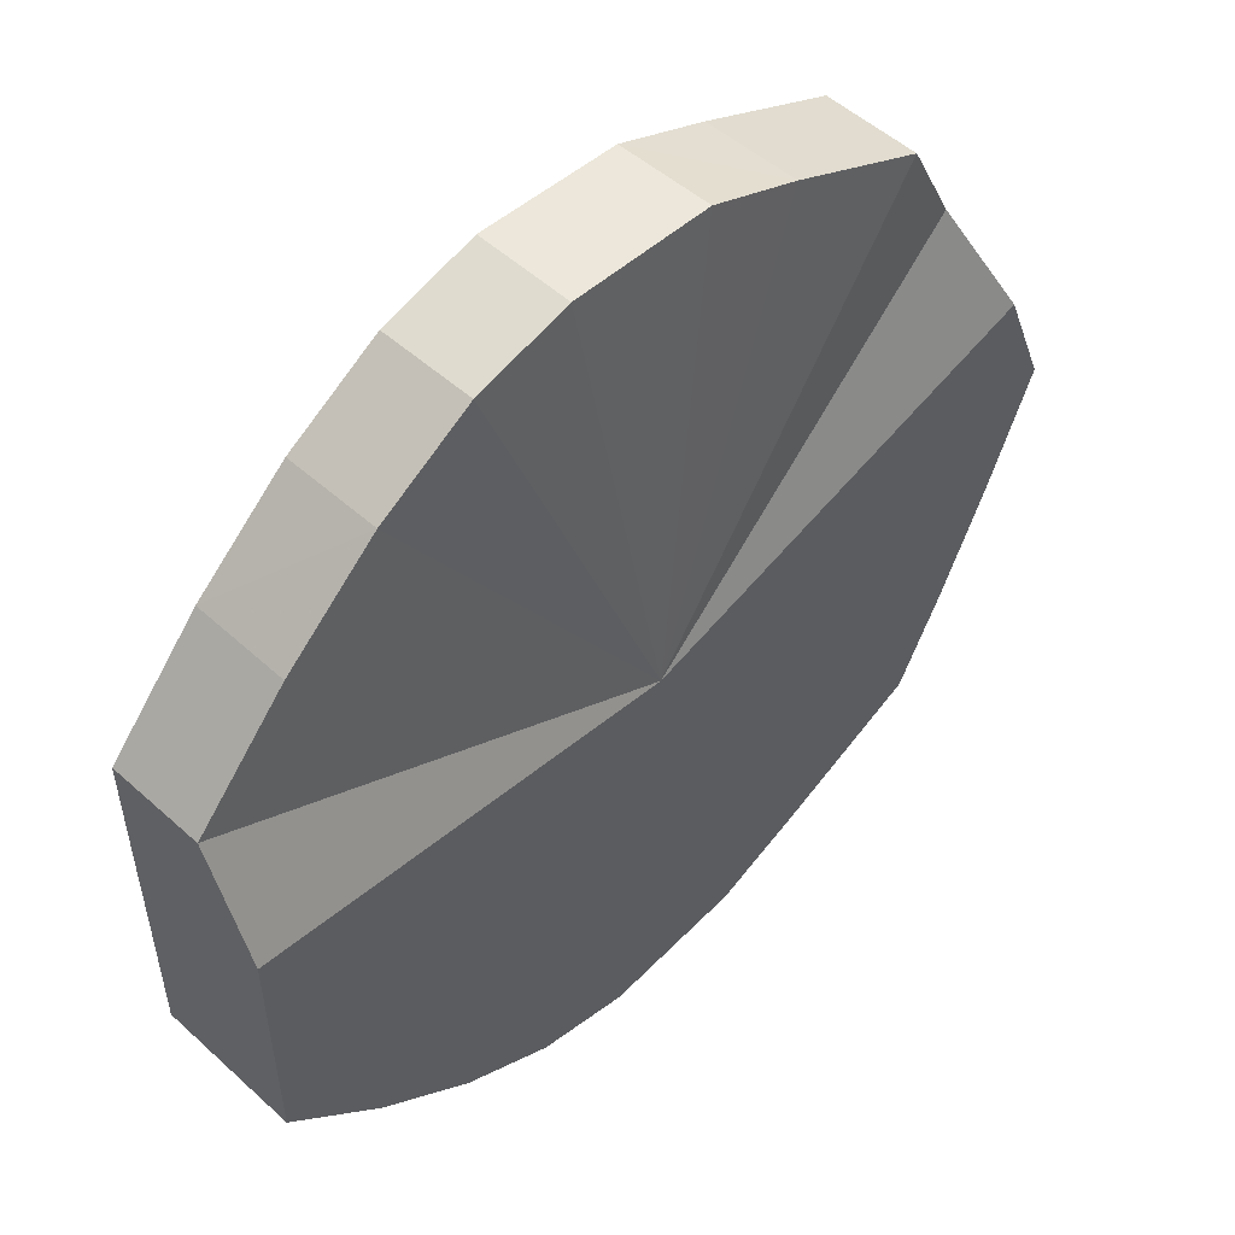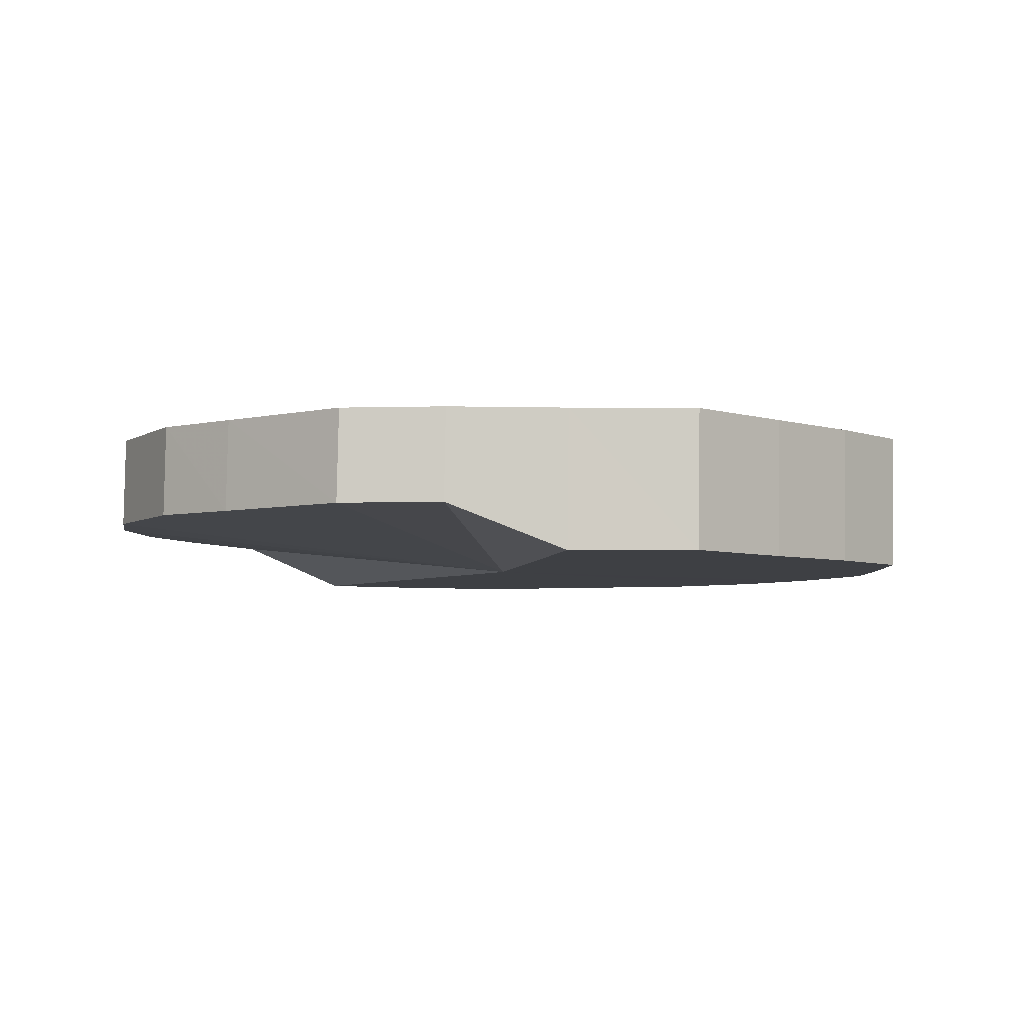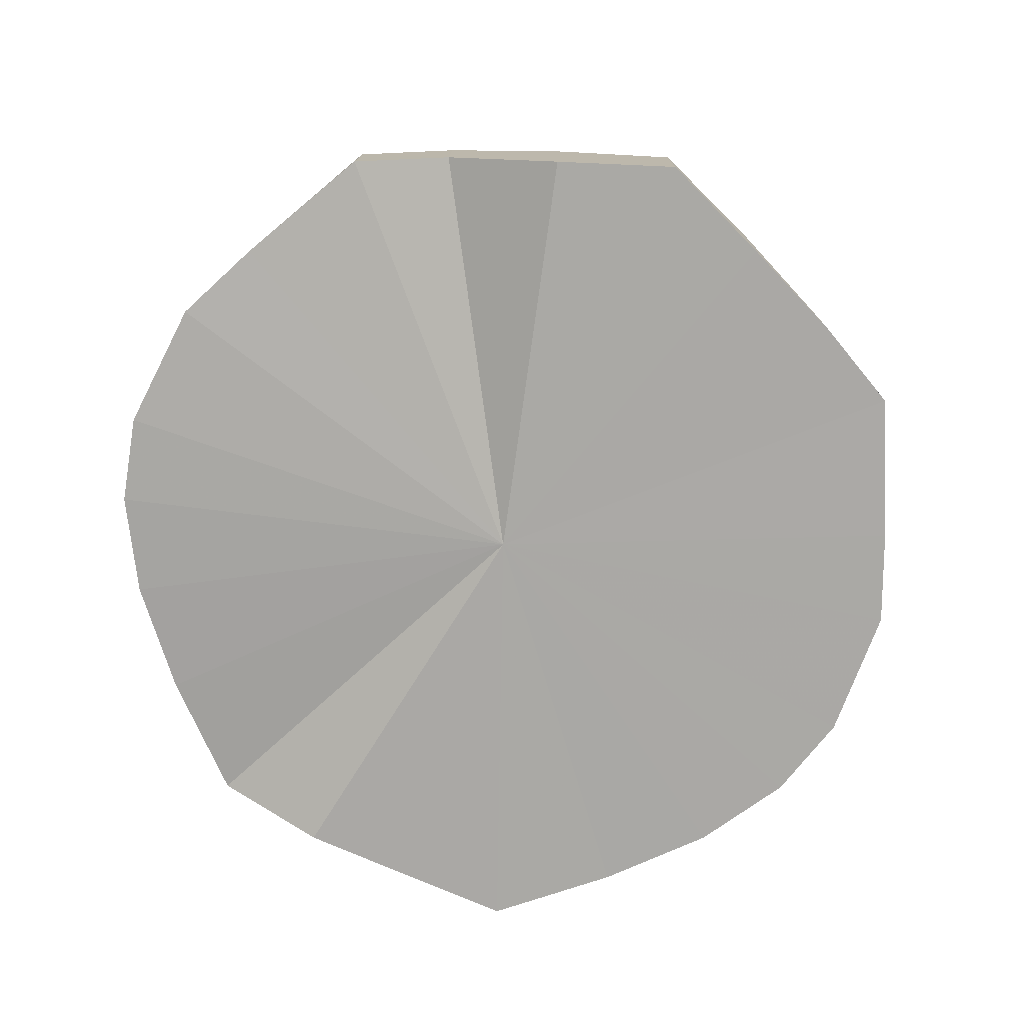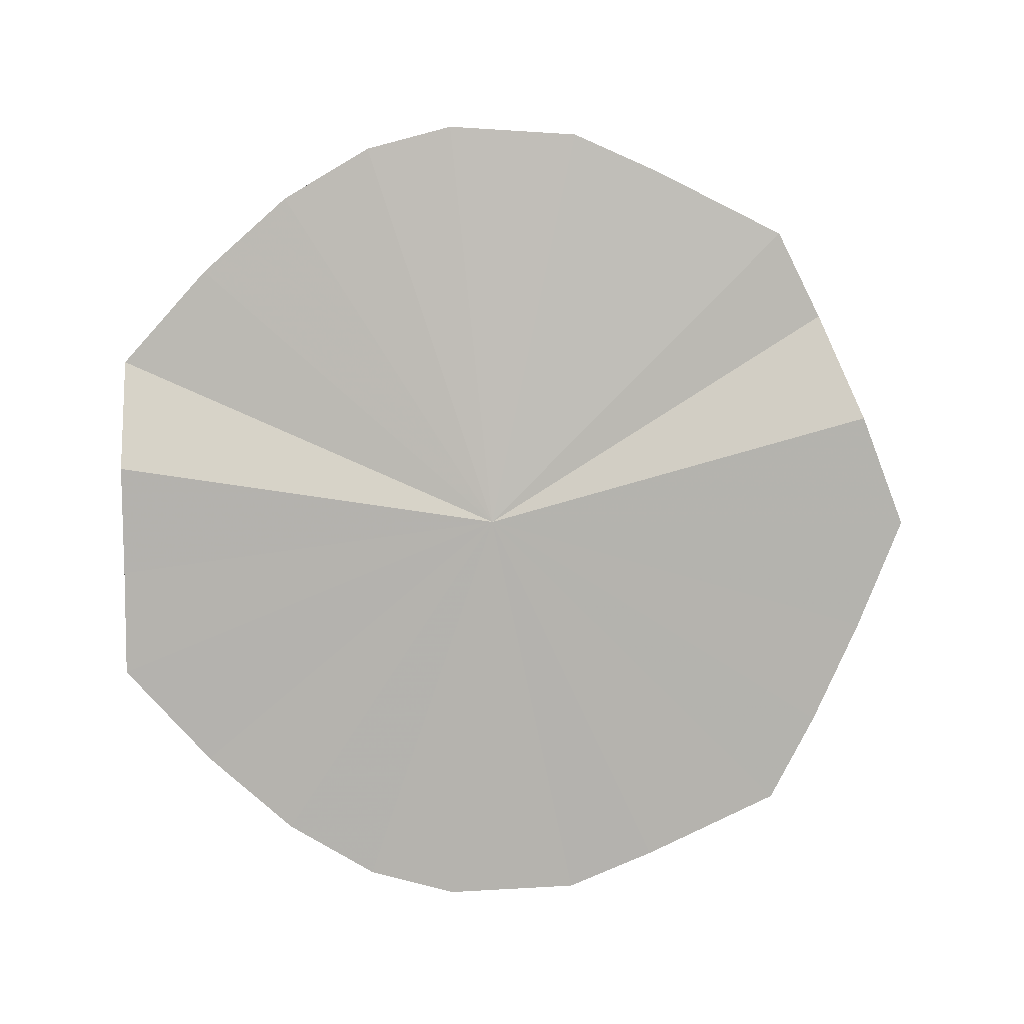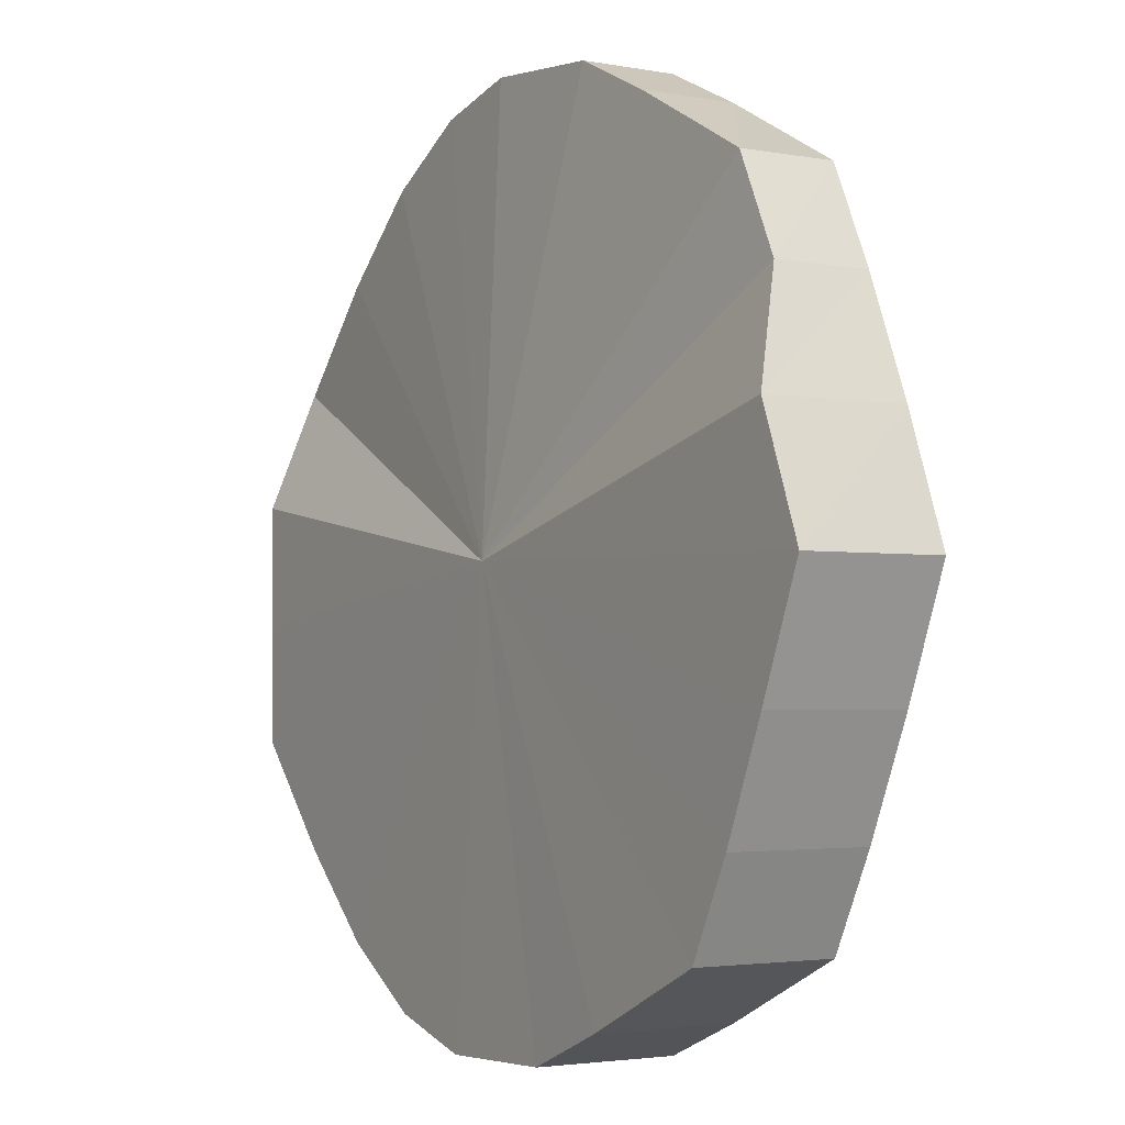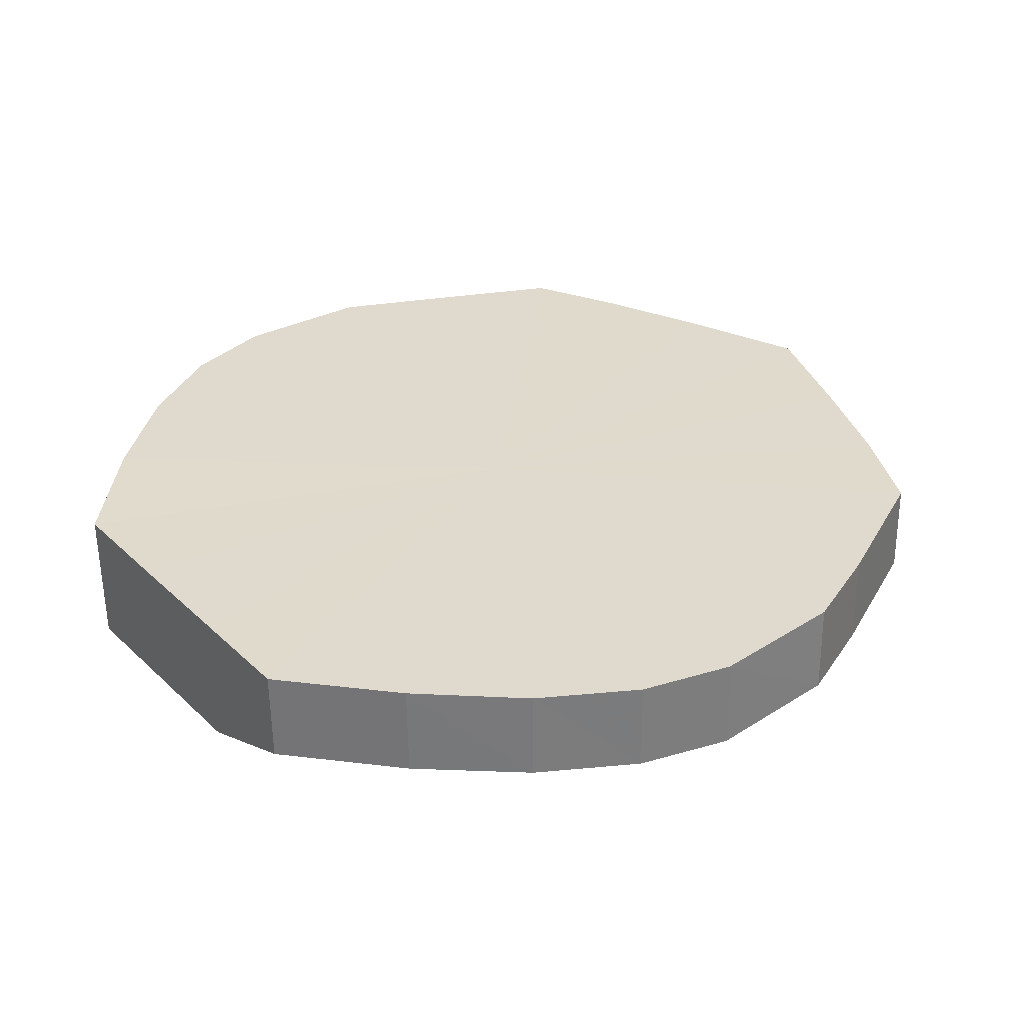
<metadata>
{"format":"obj","ext":"obj","renderer":"f3d","projection":"perspective","resolution":1024,"background":"white","views":[{"elev":52.9,"azim":-45.5,"up":"+Z"},{"elev":-4.6,"azim":65.6,"up":"+Y"},{"elev":-75.3,"azim":66.2,"up":"+Y"},{"elev":-79.9,"azim":-0.1,"up":"+Y"},{"elev":-1.1,"azim":58.0,"up":"+Z"},{"elev":32.8,"azim":-38.0,"up":"+Y"}]}
</metadata>
<code>
o 23414
v 2221 1866 8.22
v 2221 1866 8.245
v 2221 1865 8.22
v 2221 1866 8.269
v 2221 1865 8.246
v 2221 1866 8.194
v 2221 1865 8.194
v 2221 1866 8.289
v 2221 1865 8.269
v 2221 1866 8.17
v 2221 1865 8.171
v 2221 1866 8.304
v 2221 1865 8.29
v 2221 1866 8.15
v 2221 1865 8.151
v 2221 1866 8.313
v 2221 1865 8.304
v 2221 1866 8.135
v 2221 1865 8.136
v 2221 1866 8.314
v 2221 1865 8.313
v 2221 1866 8.127
v 2221 1865 8.127
v 2221 1866 8.309
v 2221 1865 8.315
v 2221 1866 8.125
v 2221 1865 8.125
v 2221 1866 8.297
v 2221 1865 8.31
v 2221 1866 8.13
v 2221 1865 8.131
v 2221 1866 8.28
v 2221 1865 8.298
v 2221 1866 8.142
v 2221 1865 8.142
v 2221 1866 8.257
v 2221 1865 8.28
v 2221 1866 8.16
v 2221 1865 8.16
v 2221 1866 8.233
v 2221 1865 8.258
v 2221 1866 8.182
v 2221 1865 8.182
v 2221 1866 8.207
v 2221 1865 8.233
v 2221 1865 8.207
v 2221 1865 8.22
v 2221 1866 8.245
v 2221 1865 8.246
v 2221 1866 8.269
v 2221 1865 8.269
v 2221 1865 8.194
v 2221 1866 8.22
v 2221 1865 8.171
v 2221 1866 8.194
v 2221 1866 8.289
v 2221 1865 8.29
v 2221 1865 8.151
v 2221 1866 8.17
v 2221 1865 8.136
v 2221 1866 8.15
v 2221 1866 8.304
v 2221 1865 8.304
v 2221 1865 8.127
v 2221 1866 8.135
v 2221 1865 8.125
v 2221 1866 8.127
v 2221 1866 8.313
v 2221 1865 8.313
v 2221 1865 8.131
v 2221 1866 8.125
v 2221 1865 8.142
v 2221 1866 8.13
v 2221 1866 8.314
v 2221 1865 8.315
v 2221 1865 8.16
v 2221 1866 8.142
v 2221 1865 8.182
v 2221 1866 8.16
v 2221 1866 8.309
v 2221 1865 8.31
v 2221 1865 8.207
v 2221 1866 8.182
v 2221 1865 8.233
v 2221 1866 8.207
v 2221 1866 8.297
v 2221 1865 8.298
v 2221 1865 8.258
v 2221 1866 8.233
v 2221 1865 8.28
v 2221 1866 8.257
v 2221 1866 8.28
v 2221 1866 8.22
v 2221 1866 8.245
v 2221 1866 8.22
v 2221 1866 8.269
v 2221 1866 8.194
v 2221 1866 8.289
v 2221 1866 8.17
v 2221 1866 8.304
v 2221 1866 8.15
v 2221 1866 8.313
v 2221 1866 8.135
v 2221 1866 8.314
v 2221 1866 8.127
v 2221 1866 8.309
v 2221 1866 8.125
v 2221 1866 8.297
v 2221 1866 8.13
v 2221 1866 8.28
v 2221 1866 8.142
v 2221 1866 8.257
v 2221 1866 8.16
v 2221 1866 8.233
v 2221 1866 8.182
v 2221 1866 8.207
v 2221 1865 8.22
v 2221 1865 8.22
v 2221 1865 8.246
v 2221 1865 8.194
v 2221 1865 8.269
v 2221 1865 8.171
v 2221 1865 8.29
v 2221 1865 8.151
v 2221 1865 8.304
v 2221 1865 8.136
v 2221 1865 8.313
v 2221 1865 8.127
v 2221 1865 8.315
v 2221 1865 8.125
v 2221 1865 8.31
v 2221 1865 8.131
v 2221 1865 8.298
v 2221 1865 8.142
v 2221 1865 8.28
v 2221 1865 8.16
v 2221 1865 8.258
v 2221 1865 8.182
v 2221 1865 8.233
v 2221 1865 8.207
f 1 2 3
f 2 4 5
f 6 1 7
f 4 8 9
f 10 6 11
f 8 12 13
f 14 10 15
f 12 16 17
f 18 14 19
f 16 20 21
f 22 18 23
f 20 24 25
f 26 22 27
f 24 28 29
f 30 26 31
f 28 32 33
f 34 30 35
f 32 36 37
f 38 34 39
f 36 40 41
f 42 38 43
f 40 44 45
f 44 42 46
f 47 48 49
f 49 50 51
f 52 53 47
f 54 55 52
f 51 56 57
f 58 59 54
f 60 61 58
f 57 62 63
f 64 65 60
f 66 67 64
f 63 68 69
f 70 71 66
f 72 73 70
f 69 74 75
f 76 77 72
f 78 79 76
f 75 80 81
f 82 83 78
f 84 85 82
f 81 86 87
f 88 89 84
f 90 91 88
f 87 92 90
f 93 94 95
f 93 96 94
f 93 95 97
f 93 98 96
f 93 97 99
f 93 100 98
f 93 99 101
f 93 102 100
f 93 101 103
f 93 104 102
f 93 103 105
f 93 106 104
f 93 105 107
f 93 108 106
f 93 107 109
f 93 110 108
f 93 109 111
f 93 112 110
f 93 111 113
f 93 114 112
f 93 113 115
f 93 116 114
f 93 115 116
f 117 118 119
f 117 120 118
f 117 119 121
f 117 122 120
f 117 121 123
f 117 124 122
f 117 123 125
f 117 126 124
f 117 125 127
f 117 128 126
f 117 127 129
f 117 130 128
f 117 129 131
f 117 132 130
f 117 131 133
f 117 134 132
f 117 133 135
f 117 136 134
f 117 135 137
f 117 138 136
f 117 137 139
f 117 140 138
f 117 139 140

</code>
